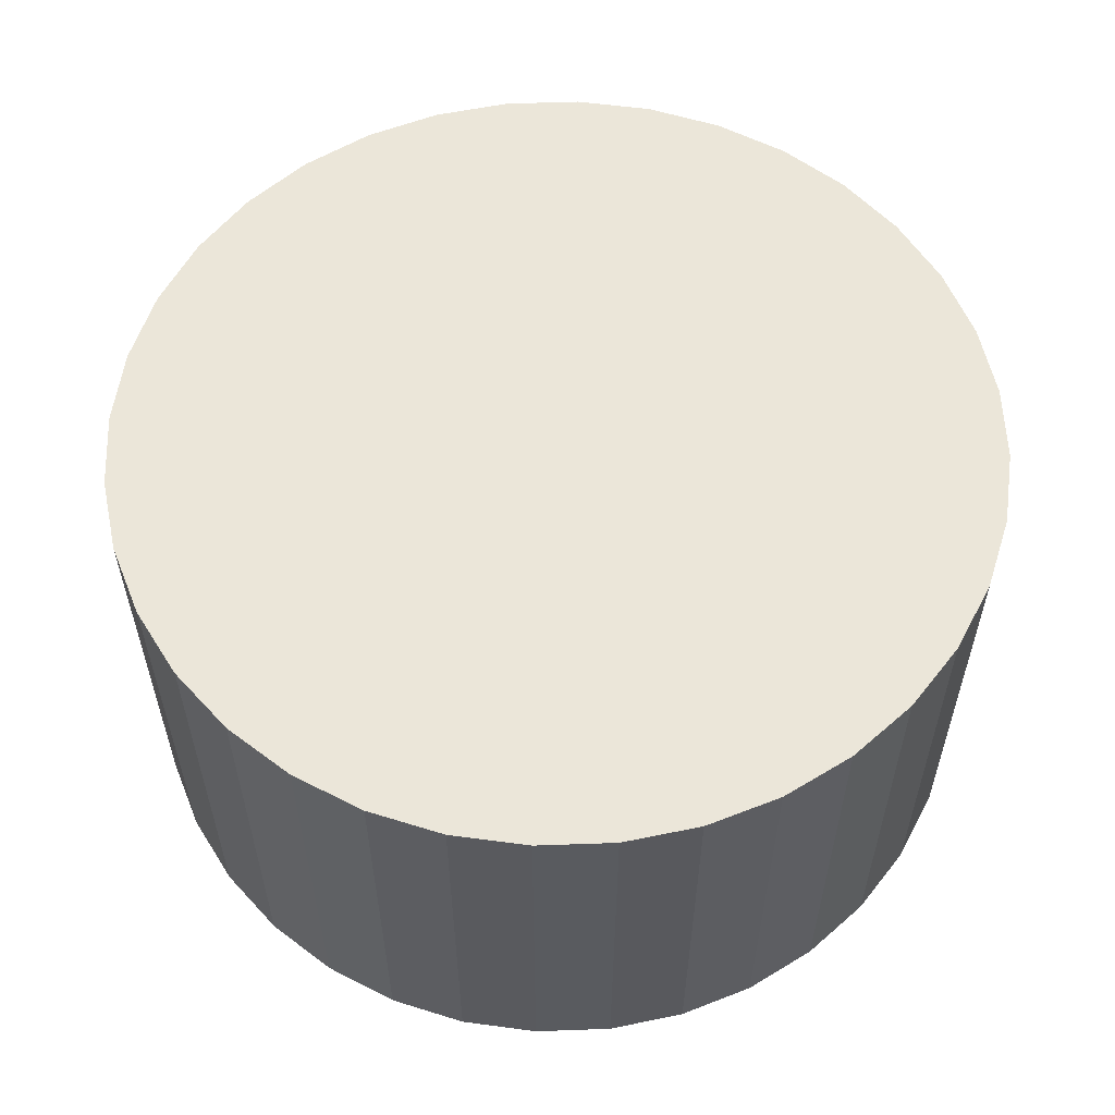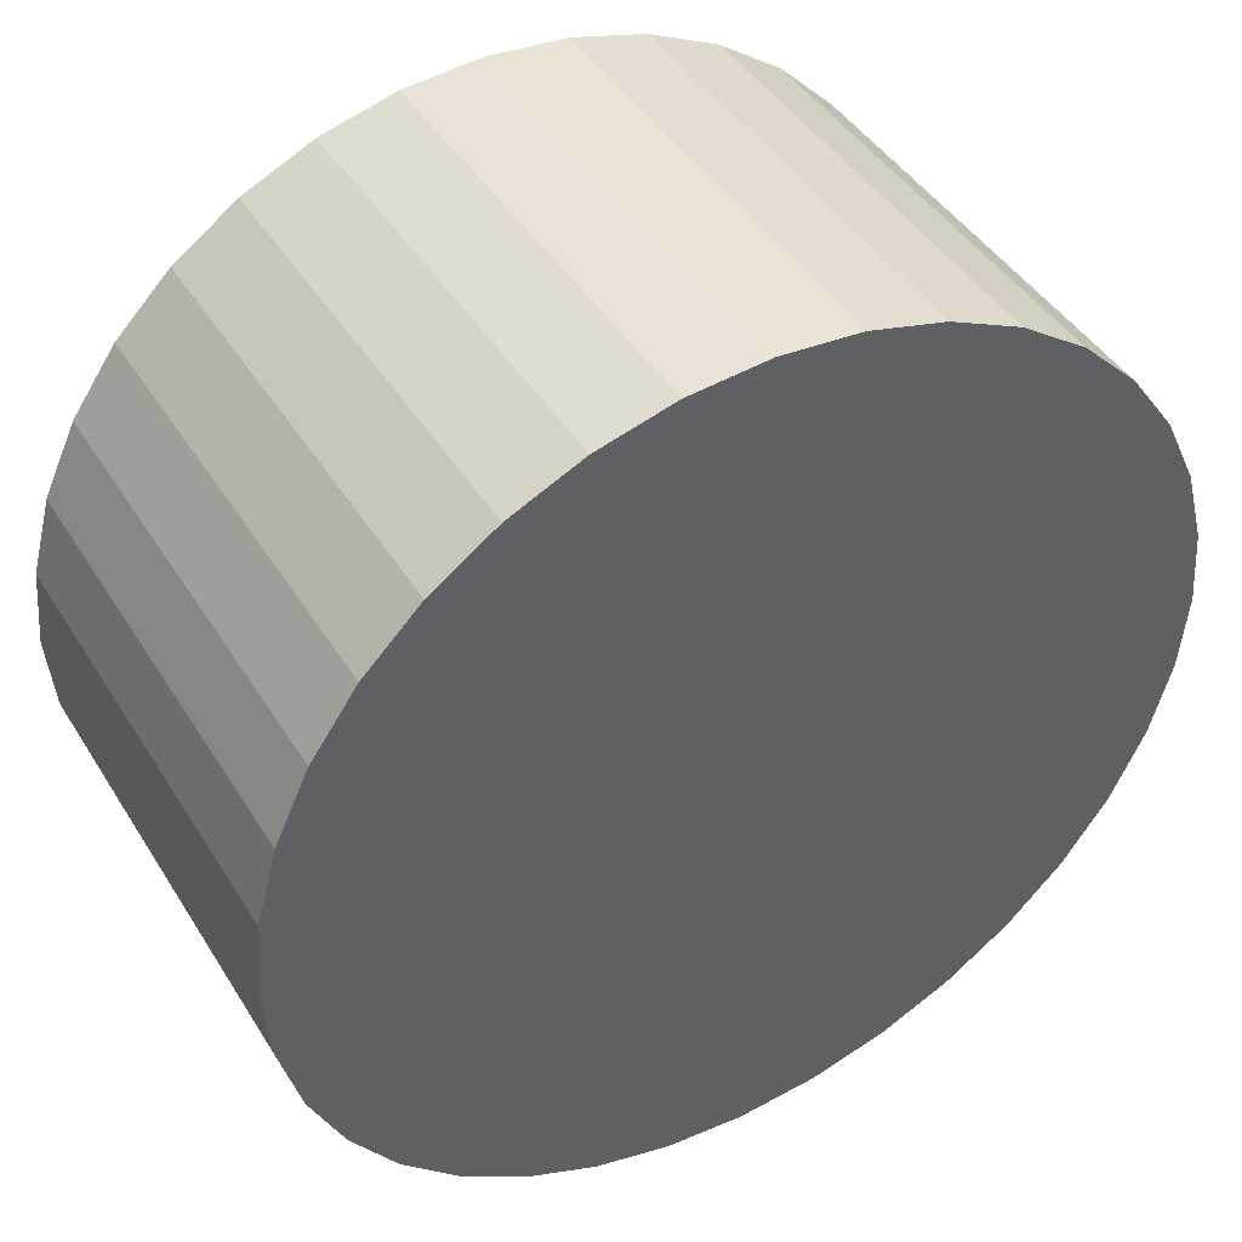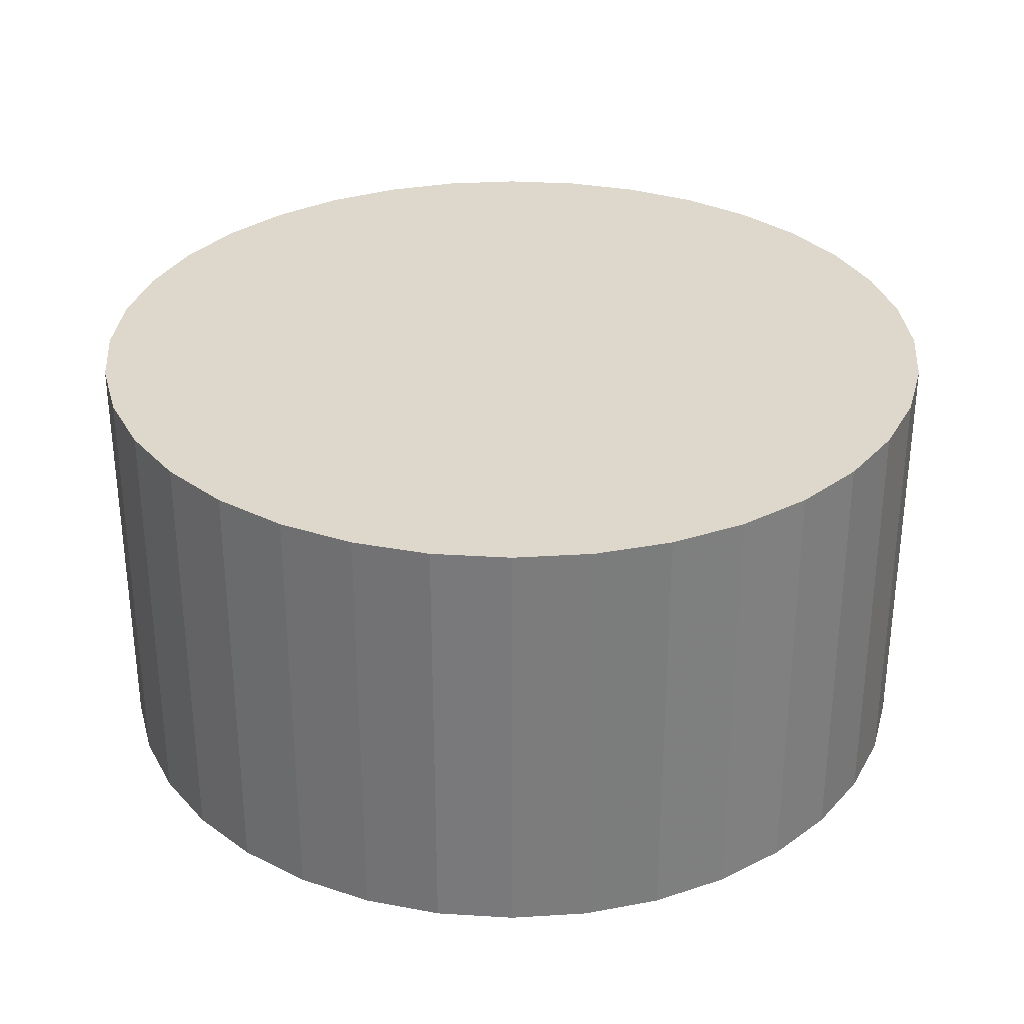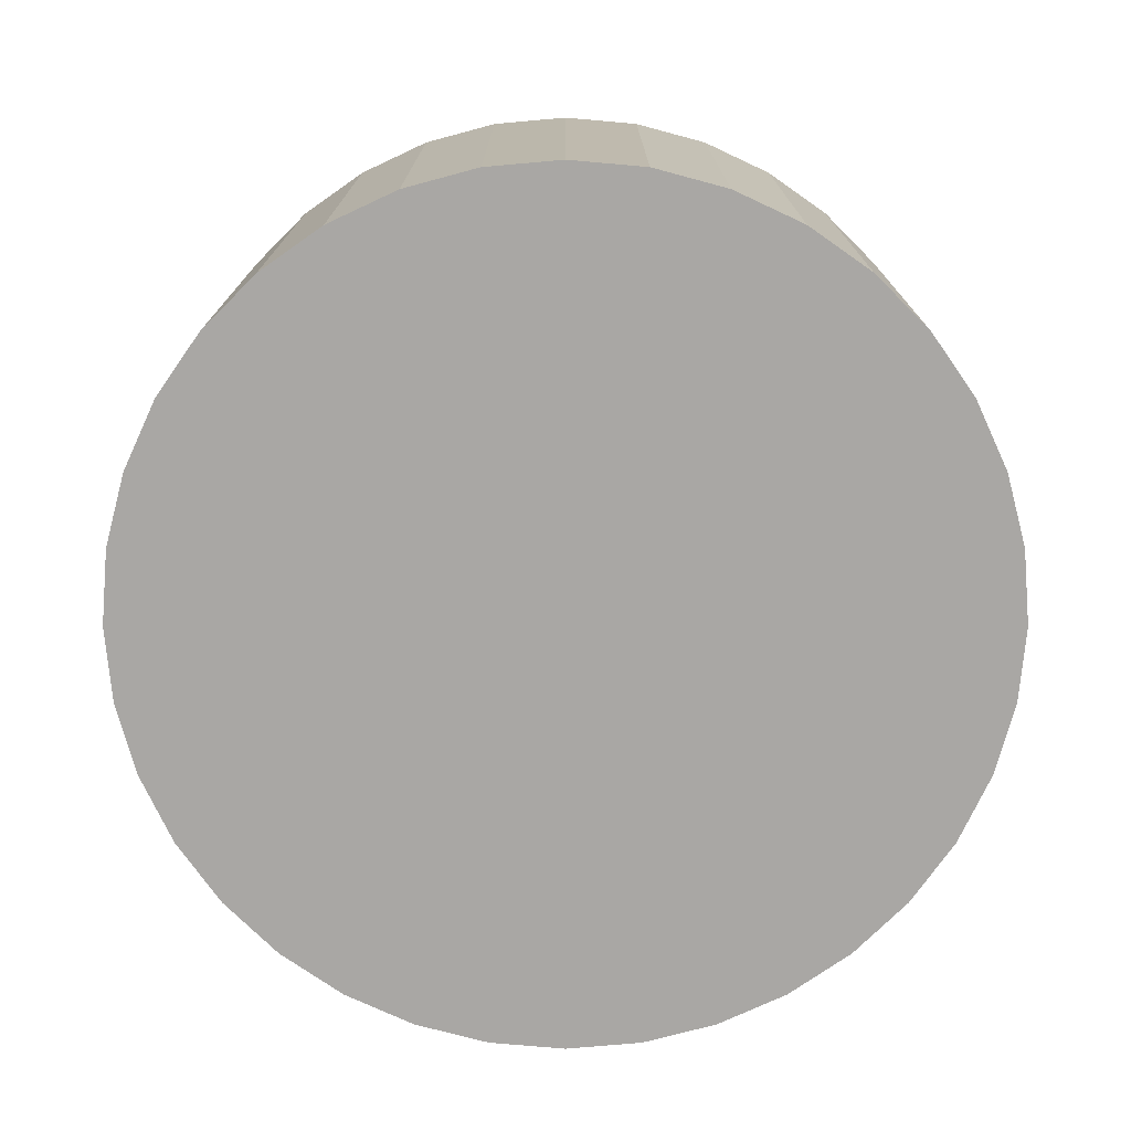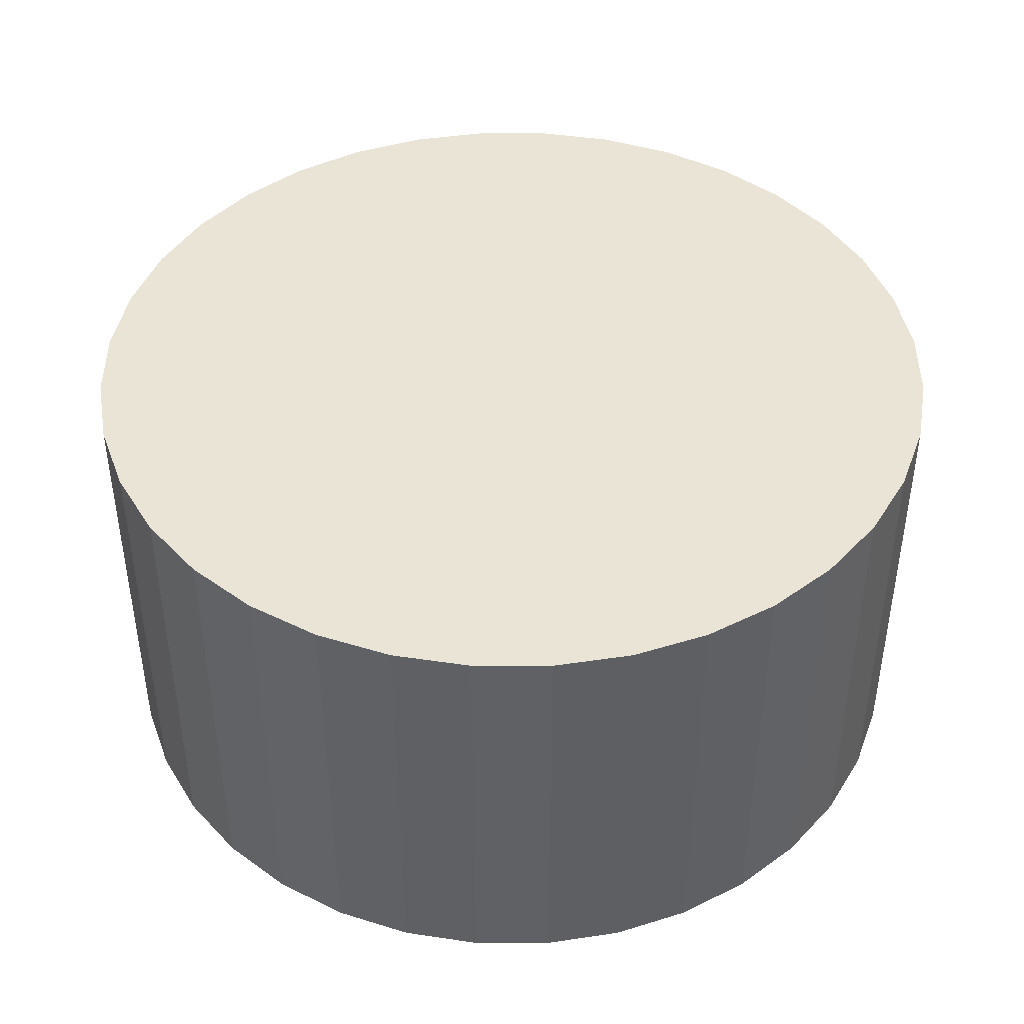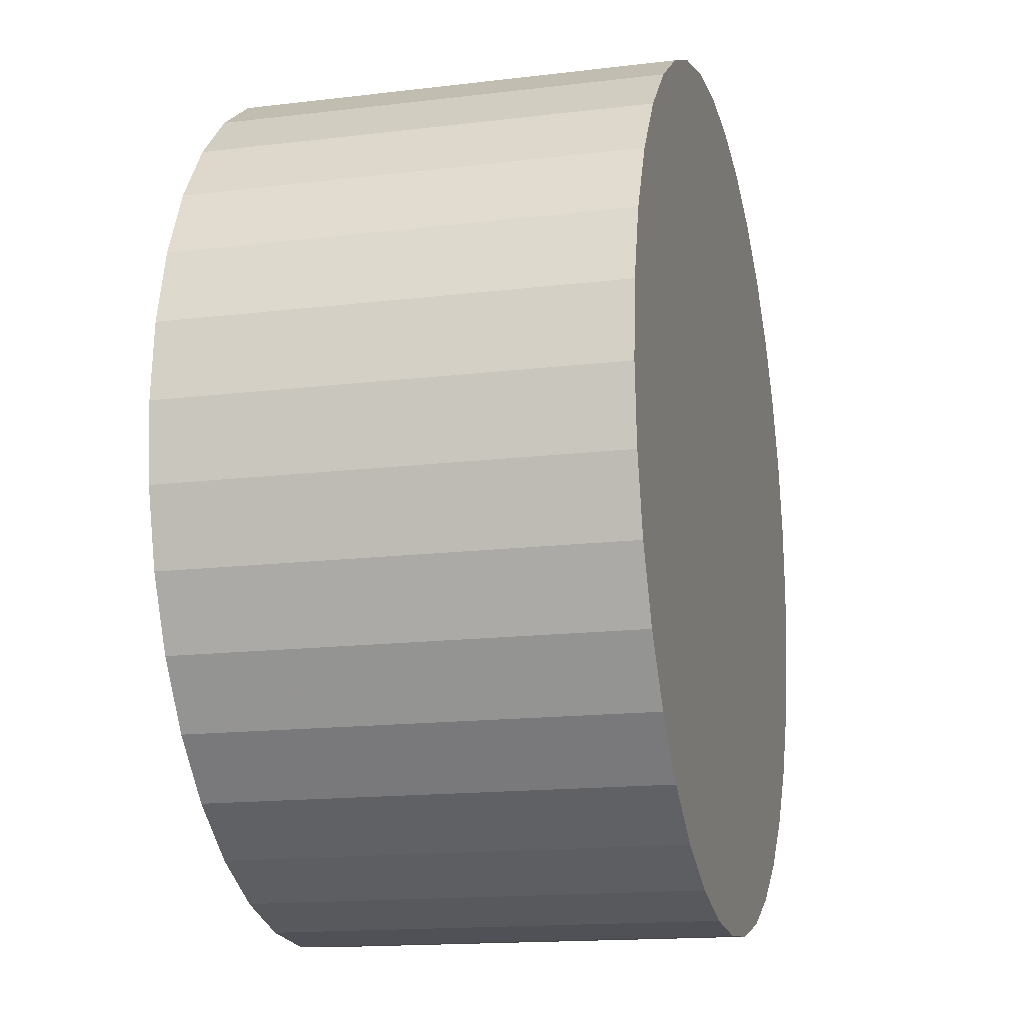
<metadata>
{"format":"obj","ext":"obj","renderer":"f3d","projection":"perspective","resolution":1024,"background":"white","views":[{"elev":57.6,"azim":-97.1,"up":"+Y"},{"elev":43.7,"azim":150.3,"up":"+Z"},{"elev":31.5,"azim":40.0,"up":"+Y"},{"elev":-74.8,"azim":90.0,"up":"+Y"},{"elev":43.7,"azim":5.0,"up":"+Y"},{"elev":-15.5,"azim":104.4,"up":"+Z"}]}
</metadata>
<code>
g Zylinder
v 0 0 0
v 0 1 0
v 1 0 0
v 1 0 0
v 1 1 0
v 1 1 0
v 0.9848 0 -0.1736
v 0.9848 0 -0.1736
v 0.9848 1 -0.1736
v 0.9848 1 -0.1736
v 0.9397 0 -0.342
v 0.9397 0 -0.342
v 0.9397 1 -0.342
v 0.9397 1 -0.342
v 0.866 0 -0.5
v 0.866 0 -0.5
v 0.866 1 -0.5
v 0.866 1 -0.5
v 0.766 0 -0.6428
v 0.766 0 -0.6428
v 0.766 1 -0.6428
v 0.766 1 -0.6428
v 0.6428 0 -0.766
v 0.6428 0 -0.766
v 0.6428 1 -0.766
v 0.6428 1 -0.766
v 0.5 0 -0.866
v 0.5 0 -0.866
v 0.5 1 -0.866
v 0.5 1 -0.866
v 0.342 0 -0.9397
v 0.342 0 -0.9397
v 0.342 1 -0.9397
v 0.342 1 -0.9397
v 0.1736 0 -0.9848
v 0.1736 0 -0.9848
v 0.1736 1 -0.9848
v 0.1736 1 -0.9848
v 0 0 -1
v 0 0 -1
v 0 1 -1
v 0 1 -1
v -0.1736 0 -0.9848
v -0.1736 0 -0.9848
v -0.1736 1 -0.9848
v -0.1736 1 -0.9848
v -0.342 0 -0.9397
v -0.342 0 -0.9397
v -0.342 1 -0.9397
v -0.342 1 -0.9397
v -0.5 0 -0.866
v -0.5 0 -0.866
v -0.5 1 -0.866
v -0.5 1 -0.866
v -0.6428 0 -0.766
v -0.6428 0 -0.766
v -0.6428 1 -0.766
v -0.6428 1 -0.766
v -0.766 0 -0.6428
v -0.766 0 -0.6428
v -0.766 1 -0.6428
v -0.766 1 -0.6428
v -0.866 0 -0.5
v -0.866 0 -0.5
v -0.866 1 -0.5
v -0.866 1 -0.5
v -0.9397 0 -0.342
v -0.9397 0 -0.342
v -0.9397 1 -0.342
v -0.9397 1 -0.342
v -0.9848 0 -0.1736
v -0.9848 0 -0.1736
v -0.9848 1 -0.1736
v -0.9848 1 -0.1736
v -1 0 0
v -1 0 0
v -1 1 0
v -1 1 0
v -0.9848 0 0.1736
v -0.9848 0 0.1736
v -0.9848 1 0.1736
v -0.9848 1 0.1736
v -0.9397 0 0.342
v -0.9397 0 0.342
v -0.9397 1 0.342
v -0.9397 1 0.342
v -0.866 0 0.5
v -0.866 0 0.5
v -0.866 1 0.5
v -0.866 1 0.5
v -0.766 0 0.6428
v -0.766 0 0.6428
v -0.766 1 0.6428
v -0.766 1 0.6428
v -0.6428 0 0.766
v -0.6428 0 0.766
v -0.6428 1 0.766
v -0.6428 1 0.766
v -0.5 0 0.866
v -0.5 0 0.866
v -0.5 1 0.866
v -0.5 1 0.866
v -0.342 0 0.9397
v -0.342 0 0.9397
v -0.342 1 0.9397
v -0.342 1 0.9397
v -0.1736 0 0.9848
v -0.1736 0 0.9848
v -0.1736 1 0.9848
v -0.1736 1 0.9848
v 0 0 1
v 0 0 1
v 0 1 1
v 0 1 1
v 0.1736 0 0.9848
v 0.1736 0 0.9848
v 0.1736 1 0.9848
v 0.1736 1 0.9848
v 0.342 0 0.9397
v 0.342 0 0.9397
v 0.342 1 0.9397
v 0.342 1 0.9397
v 0.5 0 0.866
v 0.5 0 0.866
v 0.5 1 0.866
v 0.5 1 0.866
v 0.6428 0 0.766
v 0.6428 0 0.766
v 0.6428 1 0.766
v 0.6428 1 0.766
v 0.766 0 0.6428
v 0.766 0 0.6428
v 0.766 1 0.6428
v 0.766 1 0.6428
v 0.866 0 0.5
v 0.866 0 0.5
v 0.866 1 0.5
v 0.866 1 0.5
v 0.9397 0 0.342
v 0.9397 0 0.342
v 0.9397 1 0.342
v 0.9397 1 0.342
v 0.9848 0 0.1736
v 0.9848 0 0.1736
v 0.9848 1 0.1736
v 0.9848 1 0.1736
f 7 3 1
f 8 9 5 4
f 10 2 6
f 11 7 1
f 12 13 9 8
f 14 2 10
f 15 11 1
f 16 17 13 12
f 18 2 14
f 19 15 1
f 20 21 17 16
f 22 2 18
f 23 19 1
f 24 25 21 20
f 26 2 22
f 27 23 1
f 28 29 25 24
f 30 2 26
f 31 27 1
f 32 33 29 28
f 34 2 30
f 35 31 1
f 36 37 33 32
f 38 2 34
f 39 35 1
f 40 41 37 36
f 42 2 38
f 43 39 1
f 44 45 41 40
f 46 2 42
f 47 43 1
f 48 49 45 44
f 50 2 46
f 51 47 1
f 52 53 49 48
f 54 2 50
f 55 51 1
f 56 57 53 52
f 58 2 54
f 59 55 1
f 60 61 57 56
f 62 2 58
f 63 59 1
f 64 65 61 60
f 66 2 62
f 67 63 1
f 68 69 65 64
f 70 2 66
f 71 67 1
f 72 73 69 68
f 74 2 70
f 75 71 1
f 76 77 73 72
f 78 2 74
f 79 75 1
f 80 81 77 76
f 82 2 78
f 83 79 1
f 84 85 81 80
f 86 2 82
f 87 83 1
f 88 89 85 84
f 90 2 86
f 91 87 1
f 92 93 89 88
f 94 2 90
f 95 91 1
f 96 97 93 92
f 98 2 94
f 99 95 1
f 100 101 97 96
f 102 2 98
f 103 99 1
f 104 105 101 100
f 106 2 102
f 107 103 1
f 108 109 105 104
f 110 2 106
f 111 107 1
f 112 113 109 108
f 114 2 110
f 115 111 1
f 116 117 113 112
f 118 2 114
f 119 115 1
f 120 121 117 116
f 122 2 118
f 123 119 1
f 124 125 121 120
f 126 2 122
f 127 123 1
f 128 129 125 124
f 130 2 126
f 131 127 1
f 132 133 129 128
f 134 2 130
f 135 131 1
f 136 137 133 132
f 138 2 134
f 139 135 1
f 140 141 137 136
f 142 2 138
f 143 139 1
f 144 145 141 140
f 146 2 142
f 3 143 1
f 4 5 145 144
f 6 2 146

</code>
